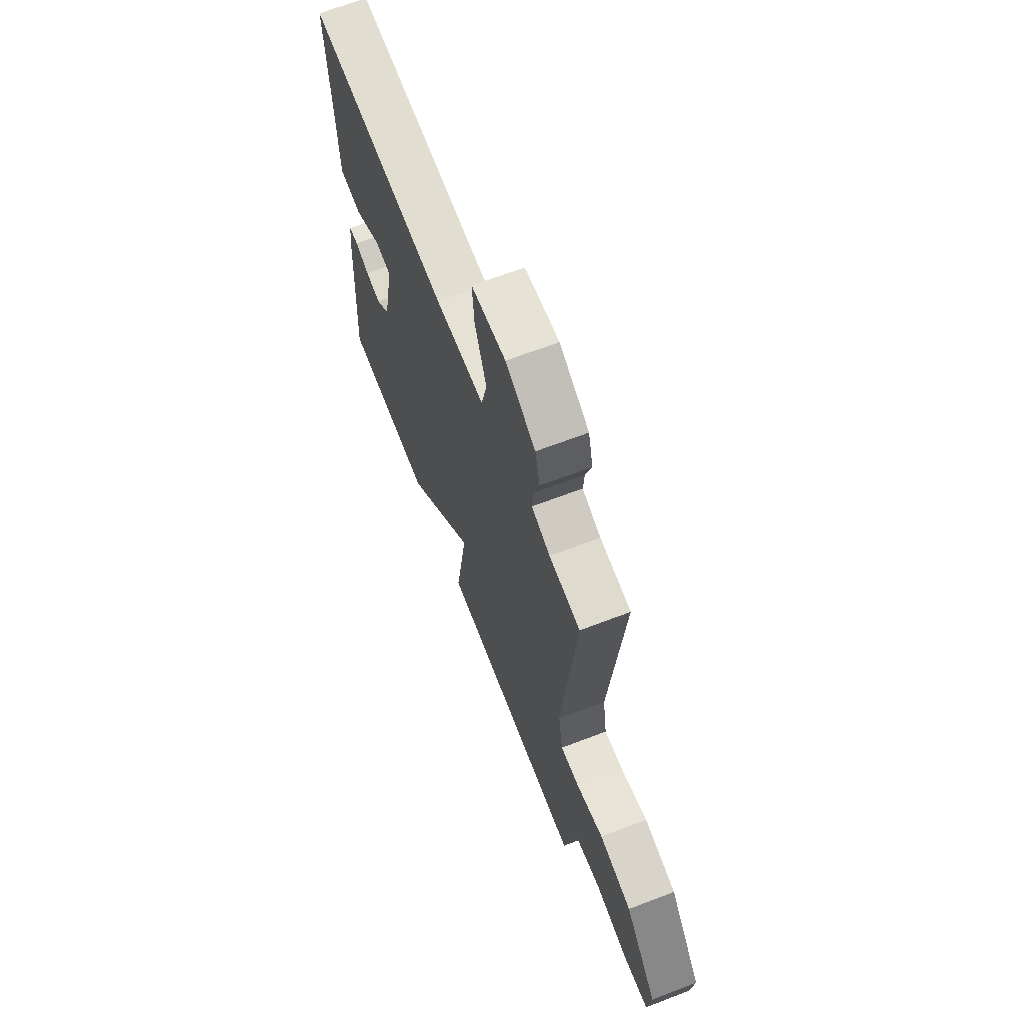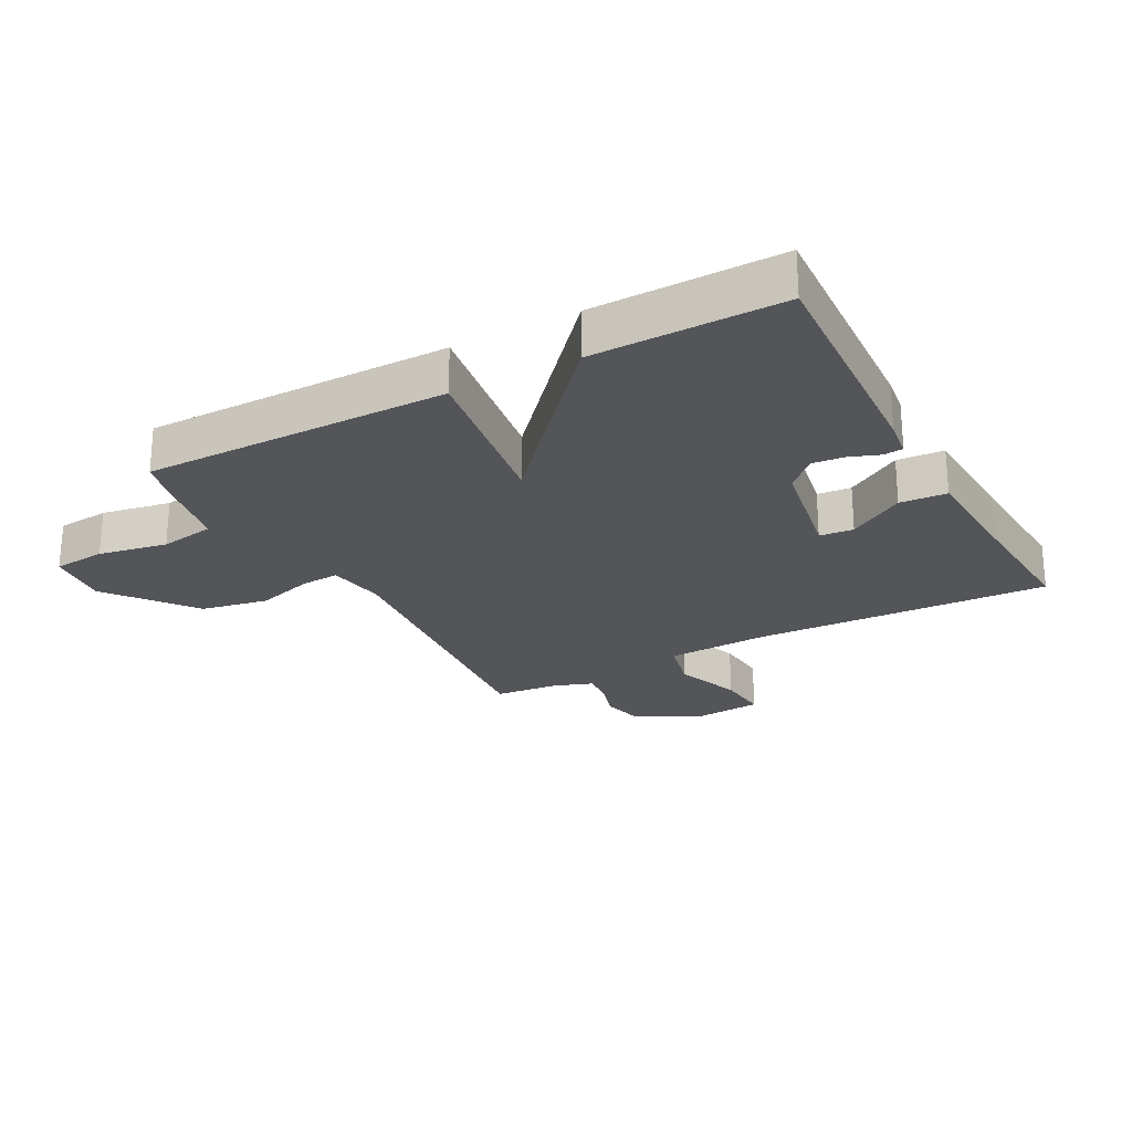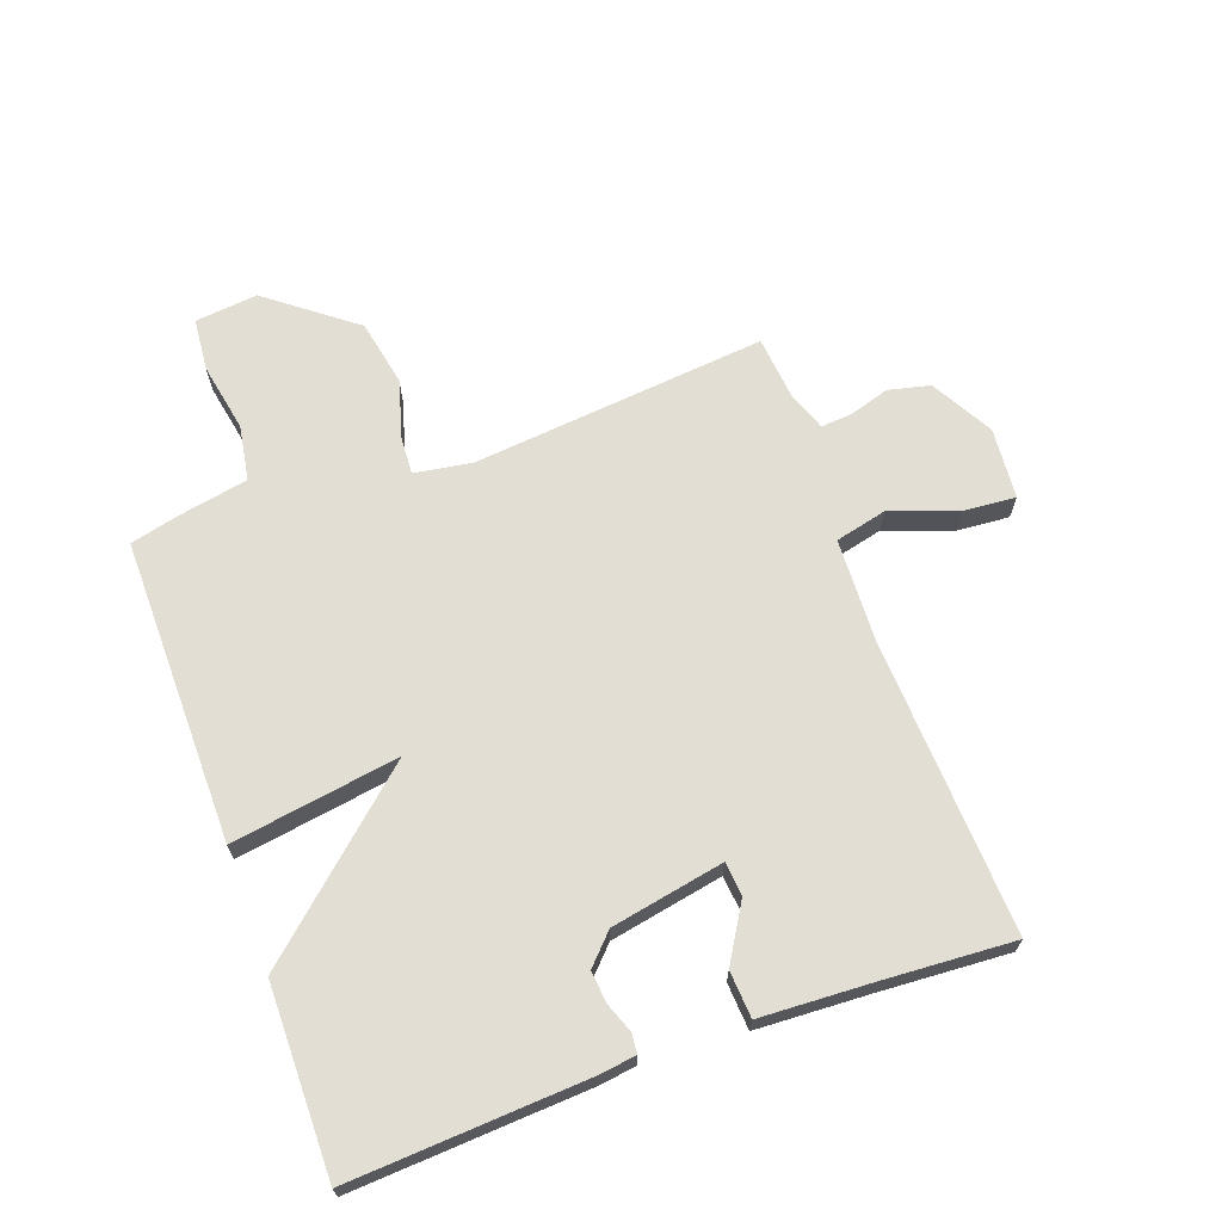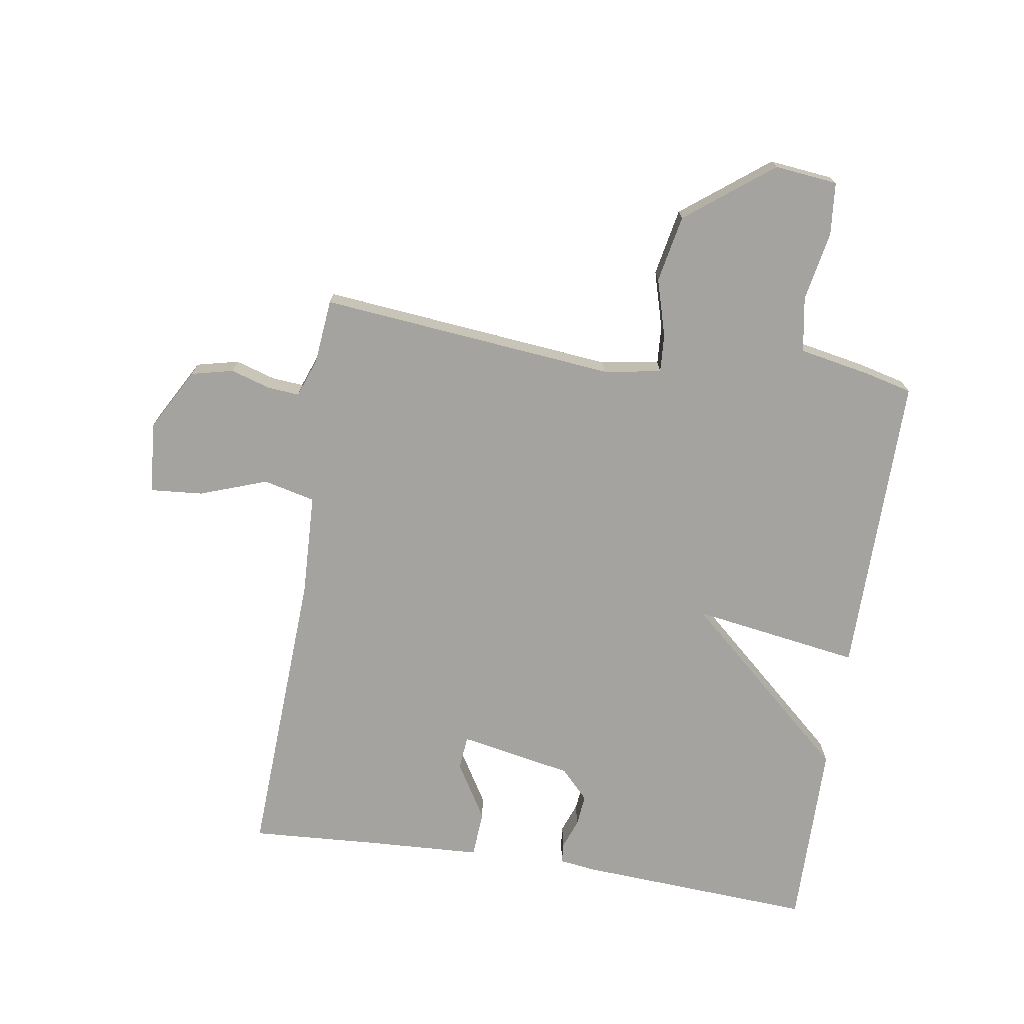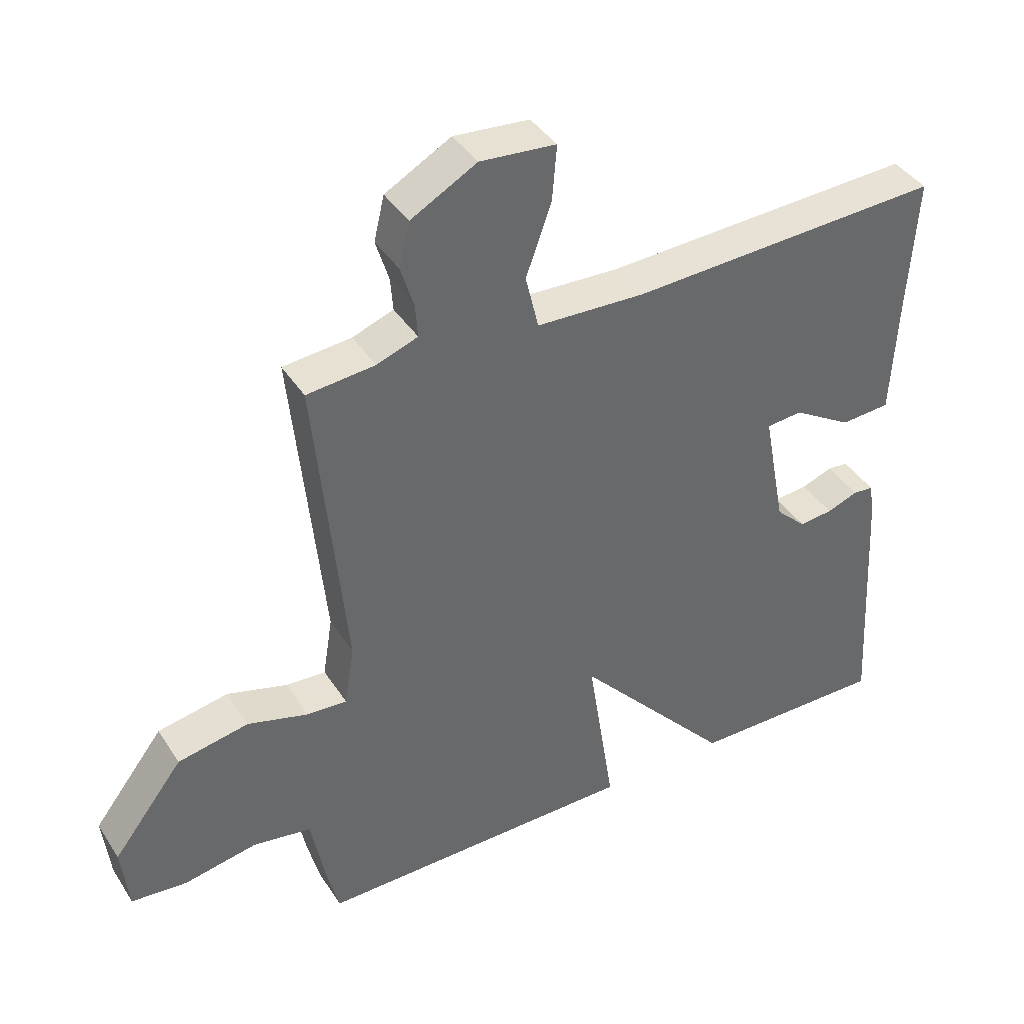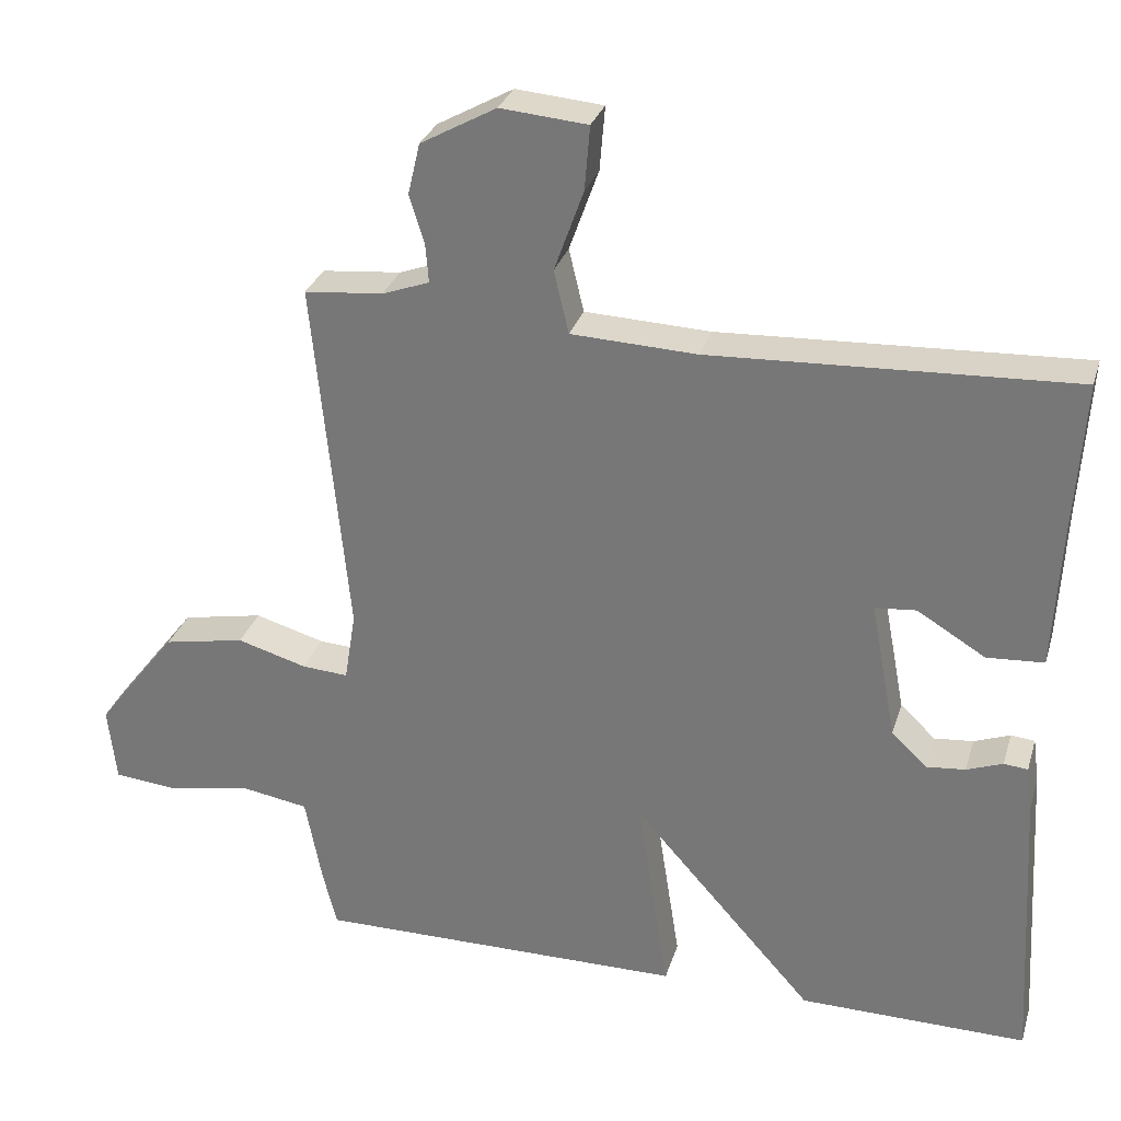
<metadata>
{"format":"obj","ext":"obj","renderer":"f3d","projection":"perspective","resolution":1024,"background":"white","views":[{"elev":66.6,"azim":69.0,"up":"+Z"},{"elev":-24.3,"azim":-151.6,"up":"+Y"},{"elev":67.3,"azim":-109.9,"up":"+Y"},{"elev":-72.9,"azim":81.1,"up":"+Y"},{"elev":40.3,"azim":150.2,"up":"+Z"},{"elev":29.6,"azim":-164.2,"up":"+Z"}]}
</metadata>
<code>
v -0.5 0.07 -0.5
v -0.478 0.07 -0.117
v -0.47 0.07 -0.057
v -0.438 0.07 -0.054
v -0.39 0.07 -0.072
v -0.338 0.07 -0.077
v -0.291 0.07 -0.032
v -0.256 0.07 0.152
v -0.311 0.07 0.157
v -0.402 0.07 0.102
v -0.478 0.07 0.107
v -0.487 0.07 0.29
v -0.5 0.07 0.5
v -0.018 0.07 0.478
v 0.149 0.07 0.485
v 0.169 0.07 0.569
v 0.13 0.07 0.678
v 0.123 0.07 0.763
v 0.239 0.07 0.773
v 0.34 0.07 0.717
v 0.356 0.07 0.649
v 0.336 0.07 0.584
v 0.332 0.07 0.533
v 0.395 0.07 0.51
v 0.5 0.07 0.5
v 0.453 0.07 0.021
v 0.468 0.07 -0.073
v 0.53 0.07 -0.069
v 0.623 0.07 -0.042
v 0.732 0.07 -0.063
v 0.84 0.07 -0.203
v 0.829 0.07 -0.305
v 0.743 0.07 -0.313
v 0.631 0.07 -0.292
v 0.541 0.07 -0.307
v 0.519 0.07 -0.423
v 0.5 0.07 -0.5
v 0.005 0.07 -0.497
v 0.047 0.07 -0.225
v -0.195 0.07 -0.497
v -0.5 0 -0.5
v -0.478 0 -0.117
v -0.47 0 -0.057
v -0.438 0 -0.054
v -0.39 0 -0.072
v -0.338 0 -0.077
v -0.291 0 -0.032
v -0.256 0 0.152
v -0.311 0 0.157
v -0.402 0 0.102
v -0.478 0 0.107
v -0.487 0 0.29
v -0.5 0 0.5
v -0.018 0 0.478
v 0.149 0 0.485
v 0.169 0 0.569
v 0.13 0 0.678
v 0.123 0 0.763
v 0.239 0 0.773
v 0.34 0 0.717
v 0.356 0 0.649
v 0.336 0 0.584
v 0.332 0 0.533
v 0.395 0 0.51
v 0.5 0 0.5
v 0.453 0 0.021
v 0.468 0 -0.073
v 0.53 0 -0.069
v 0.623 0 -0.042
v 0.732 0 -0.063
v 0.84 0 -0.203
v 0.829 0 -0.305
v 0.743 0 -0.313
v 0.631 0 -0.292
v 0.541 0 -0.307
v 0.519 0 -0.423
v 0.5 0 -0.5
v 0.005 0 -0.497
v 0.047 0 -0.225
v -0.195 0 -0.497
f 1 2 3
f 40 1 3
f 39 40 3
f 37 38 39
f 36 37 39
f 35 36 39
f 34 35 39 3
f 32 33 34
f 31 32 34
f 30 31 34
f 29 30 34
f 28 29 34
f 27 28 34
f 24 25 26
f 23 24 26
f 23 26 27
f 20 21 22
f 19 20 22
f 18 19 22
f 17 18 22
f 16 17 22
f 15 16 22 23
f 12 13 14
f 12 14 15
f 11 12 15
f 10 11 15
f 9 10 15
f 8 9 15 23
f 3 4 5
f 34 3 5
f 34 5 6
f 27 34 6 7
f 7 8 23 27
f 43 42 41
f 43 41 80
f 43 80 79
f 79 78 77
f 79 77 76
f 79 76 75
f 43 79 75 74
f 74 73 72
f 74 72 71
f 74 71 70
f 74 70 69
f 74 69 68
f 74 68 67
f 66 65 64
f 66 64 63
f 67 66 63
f 62 61 60
f 62 60 59
f 62 59 58
f 62 58 57
f 62 57 56
f 63 62 56 55
f 54 53 52
f 55 54 52
f 55 52 51
f 55 51 50
f 55 50 49
f 63 55 49 48
f 45 44 43
f 45 43 74
f 46 45 74
f 47 46 74 67
f 67 63 48 47
f 1 41 42 2
f 2 42 43 3
f 3 43 44 4
f 4 44 45 5
f 5 45 46 6
f 6 46 47 7
f 7 47 48 8
f 8 48 49 9
f 9 49 50 10
f 10 50 51 11
f 11 51 52 12
f 12 52 53 13
f 13 53 54 14
f 14 54 55 15
f 15 55 56 16
f 16 56 57 17
f 17 57 58 18
f 18 58 59 19
f 19 59 60 20
f 20 60 61 21
f 21 61 62 22
f 22 62 63 23
f 23 63 64 24
f 24 64 65 25
f 25 65 66 26
f 26 66 67 27
f 27 67 68 28
f 28 68 69 29
f 29 69 70 30
f 30 70 71 31
f 31 71 72 32
f 32 72 73 33
f 33 73 74 34
f 34 74 75 35
f 35 75 76 36
f 36 76 77 37
f 37 77 78 38
f 38 78 79 39
f 39 79 80 40
f 40 80 41 1

</code>
